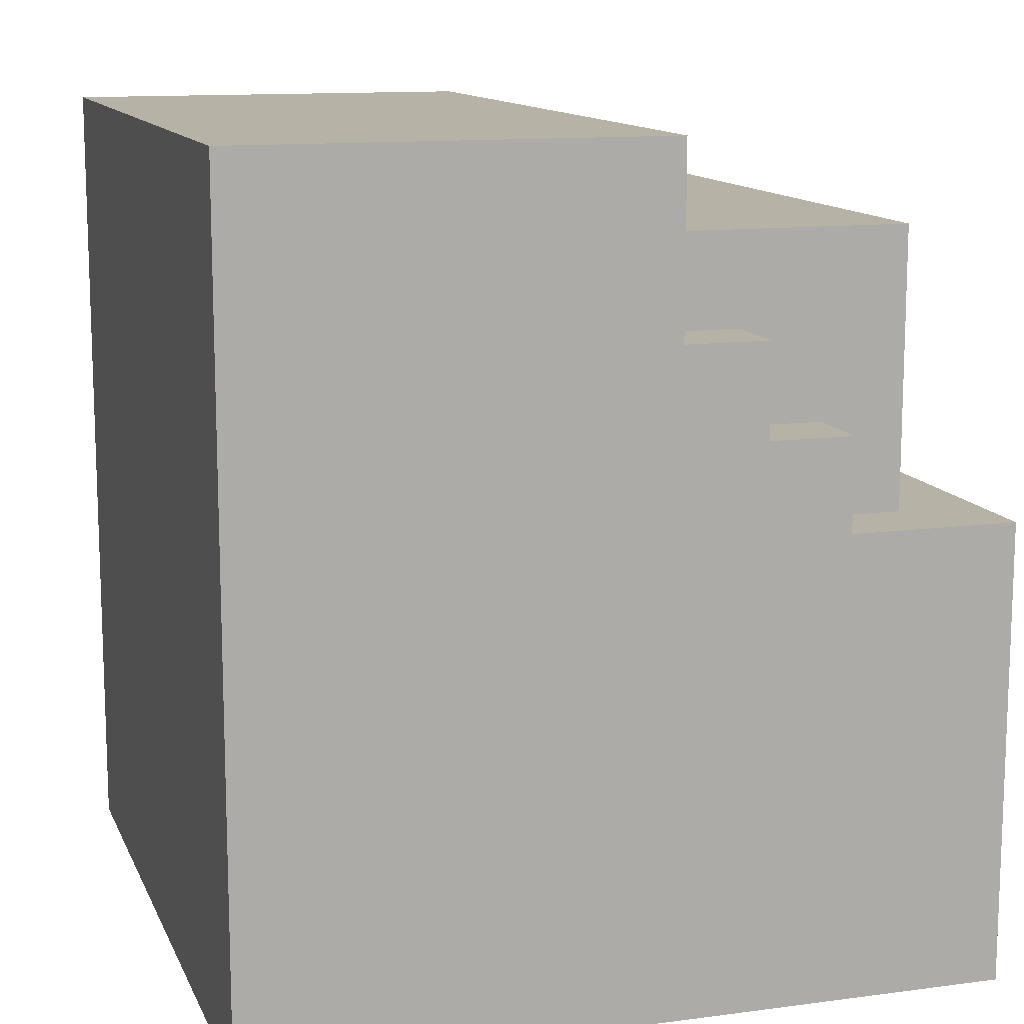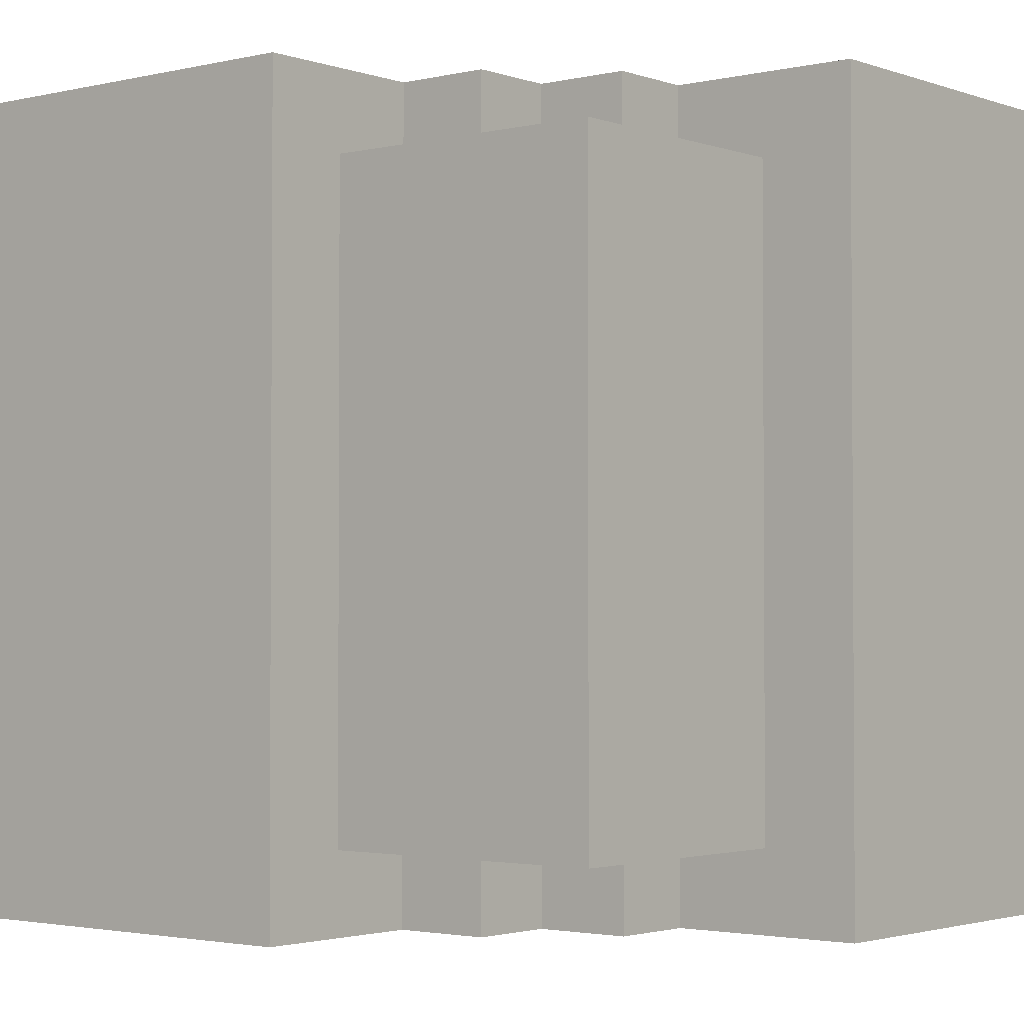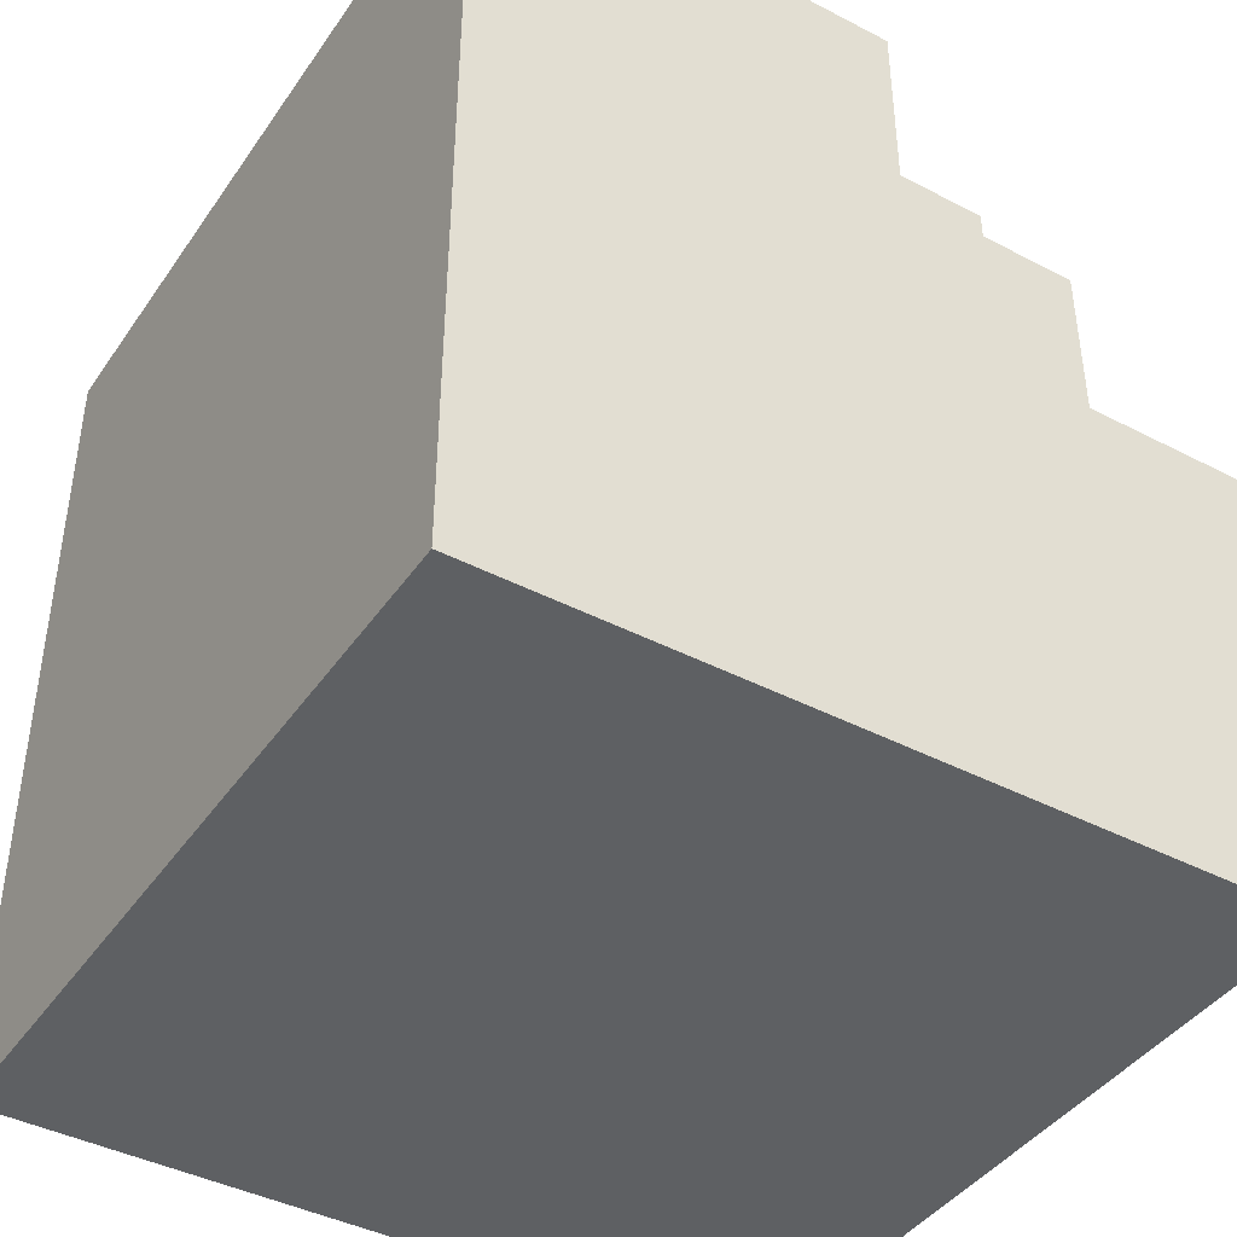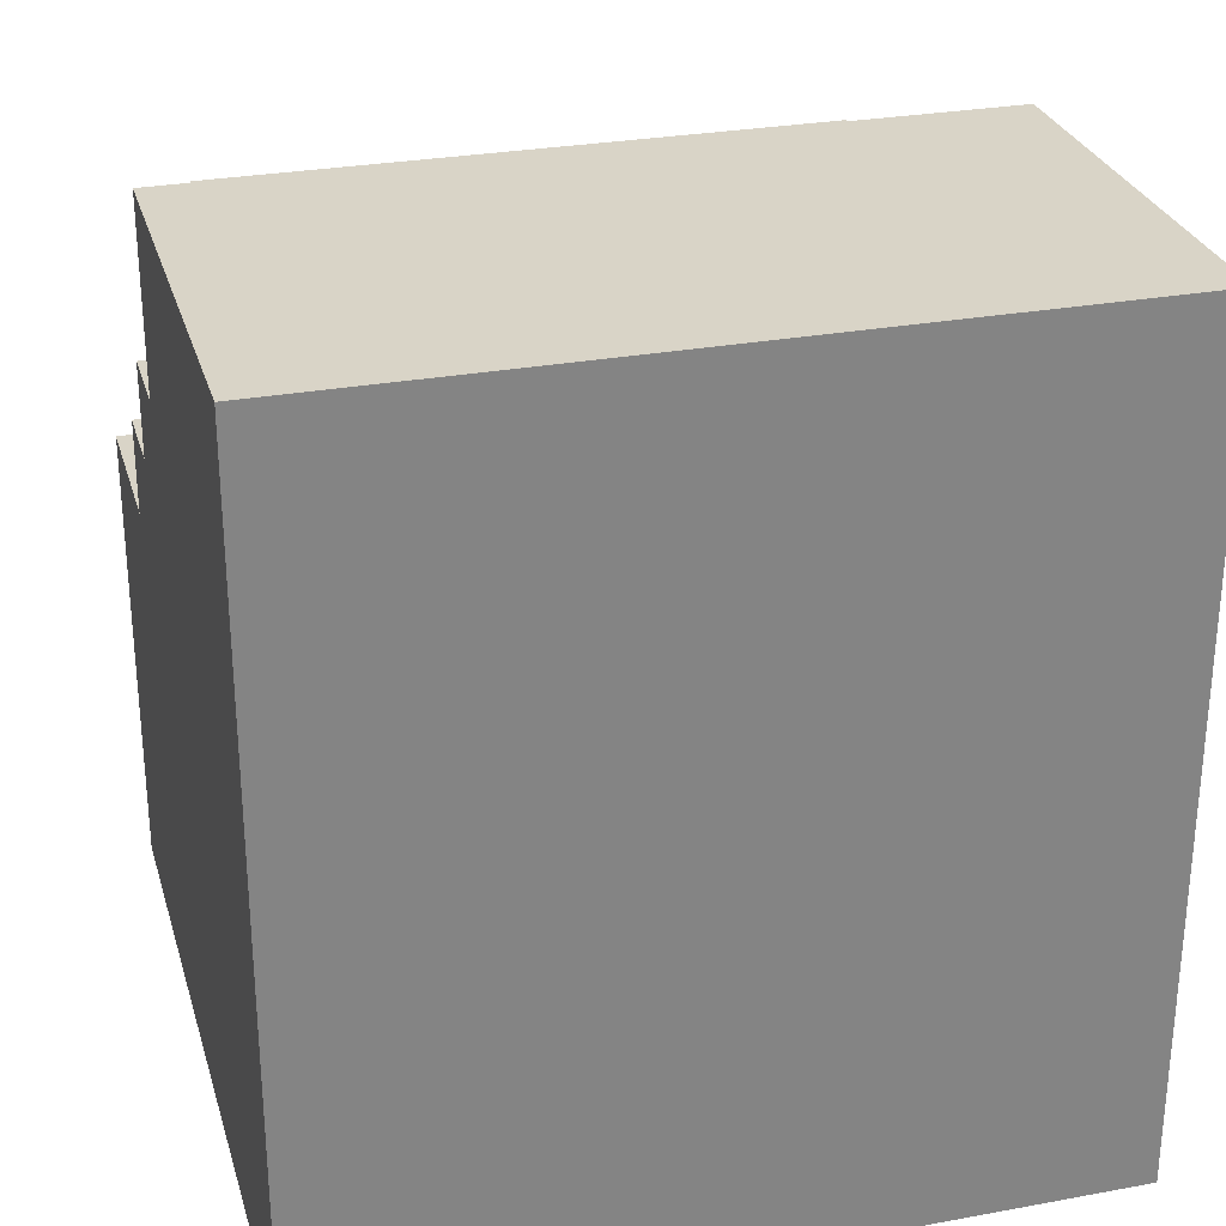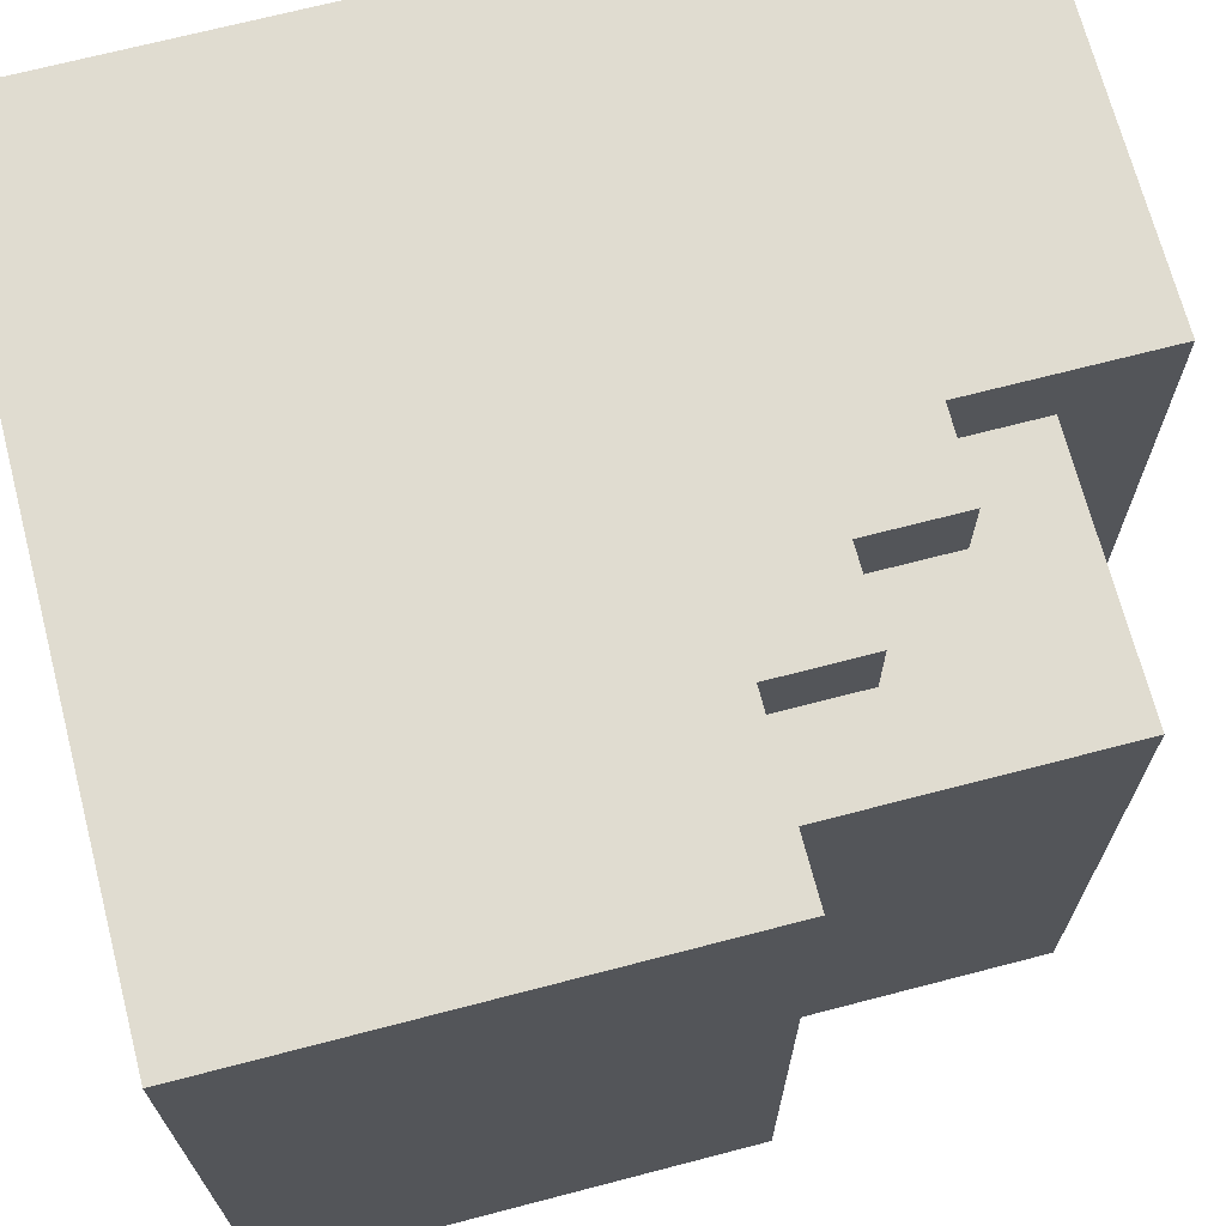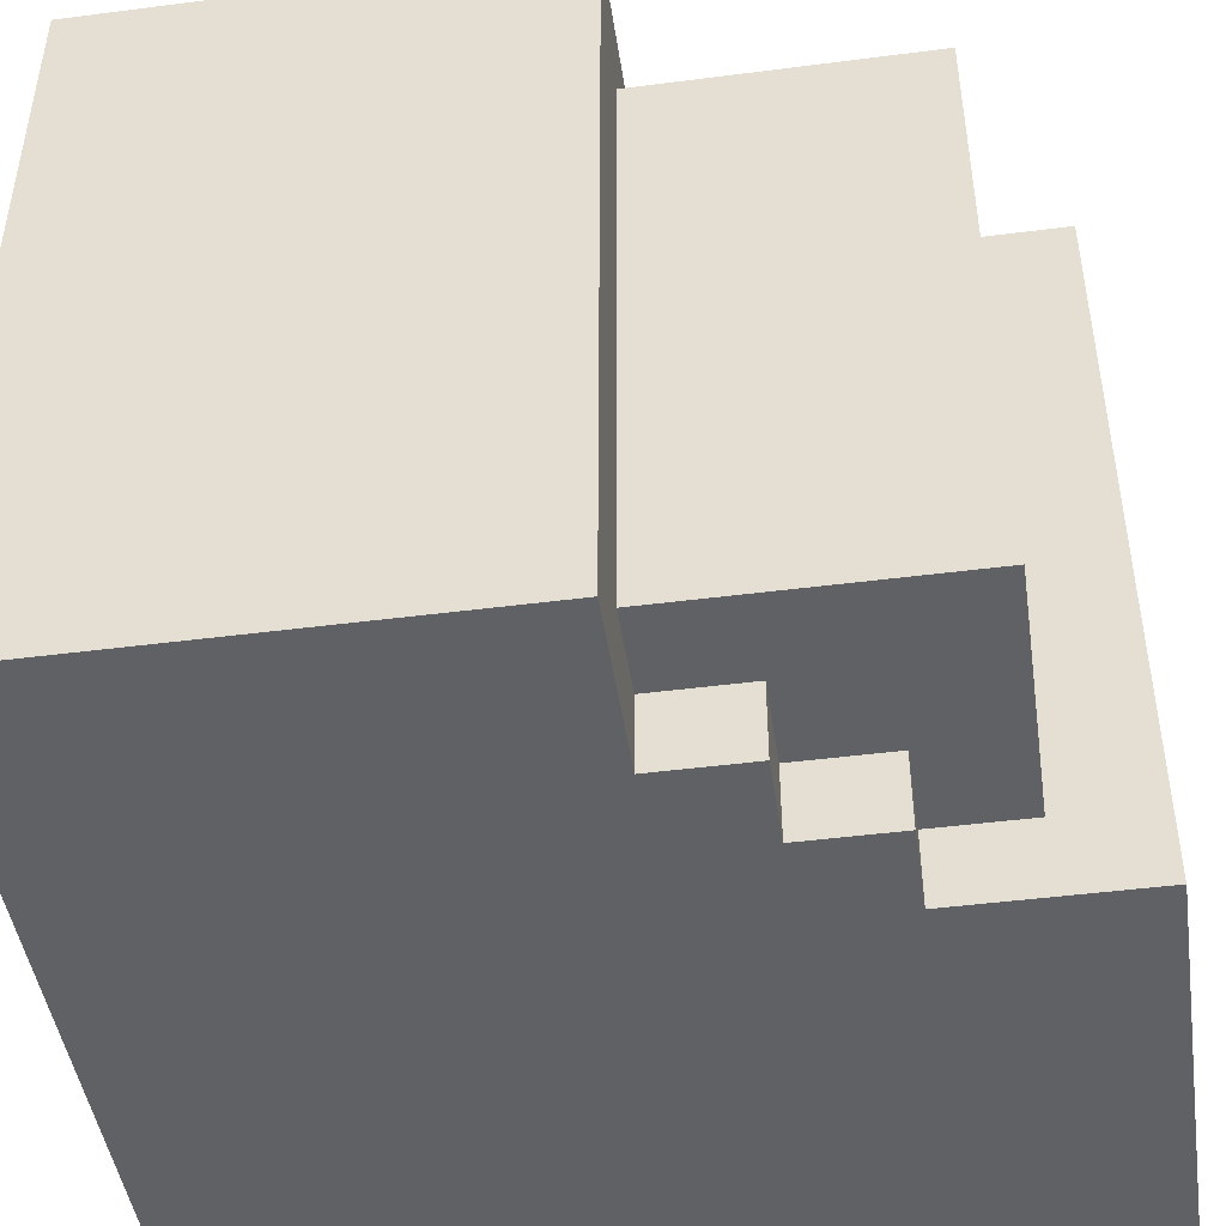
<metadata>
{"format":"obj","ext":"obj","renderer":"f3d","projection":"perspective","resolution":1024,"background":"white","views":[{"elev":12.5,"azim":-17.2,"up":"+Y"},{"elev":-2.3,"azim":129.4,"up":"+Z"},{"elev":-42.2,"azim":-31.9,"up":"+Y"},{"elev":28.5,"azim":-105.4,"up":"+Y"},{"elev":69.6,"azim":75.4,"up":"+Z"},{"elev":-46.1,"azim":98.4,"up":"+Z"}]}
</metadata>
<code>
g Armor_Almaz_1_left
v 0.2233 0.05547 0.1323
v 0.2598 0.1353 0.1323
v 0.2598 0.01557 0.1323
v 0.2233 0.01557 0.1323
v 0.1868 0.05547 0.1323
v 0.1868 0.09538 0.1323
v 0.1503 0.09538 0.1323
v 0.1503 0.1353 0.1323
v -0.03234 -0.184 0.1653
v 0.1868 0.09538 0.1653
v 0.1868 0.05547 0.1653
v 0.1503 0.09538 0.1653
v -0.03234 0.1752 0.1653
v 0.1503 0.1752 0.1653
v 0.2233 0.05547 0.1653
v 0.2233 0.01557 0.1653
v 0.2963 0.01557 0.1653
v 0.2963 -0.184 0.1653
v 0.2963 0.01557 -0.1653
v -0.03234 -0.184 -0.1653
v 0.2963 -0.184 -0.1653
v 0.2233 0.01557 -0.1653
v 0.2233 0.05547 -0.1653
v 0.1868 0.05547 -0.1653
v 0.1868 0.09538 -0.1653
v 0.1503 0.09538 -0.1653
v 0.1503 0.1752 -0.1653
v -0.03234 0.1752 -0.1653
v 0.2598 0.1353 -0.1322
v 0.1503 0.1353 -0.1322
v 0.1503 0.09538 -0.1322
v 0.1868 0.09538 -0.1322
v 0.1868 0.05547 -0.1322
v 0.2233 0.05547 -0.1322
v 0.2233 0.01557 -0.1322
v 0.2598 0.01557 -0.1322
v 0.2963 0.01557 0.1653
v 0.2963 0.01557 -0.1653
v 0.2963 -0.184 -0.1653
v 0.2963 -0.184 0.1653
v 0.2598 0.1353 0.1323
v 0.2598 0.1353 -0.1322
v 0.2598 0.01557 -0.1322
v 0.2598 0.01557 0.1323
v 0.1503 0.1752 0.1653
v 0.1503 0.1752 -0.1653
v 0.1503 0.1353 -0.1322
v 0.1503 0.1353 0.1323
v 0.1503 0.09538 0.1323
v 0.1503 0.09538 0.1653
v 0.1503 0.09538 -0.1653
v 0.1503 0.09538 -0.1322
v 0.2233 0.05547 0.1653
v 0.2233 0.05547 0.1323
v 0.2233 0.01557 0.1323
v 0.2233 0.01557 0.1653
v 0.1868 0.09538 0.1653
v 0.1868 0.09538 0.1323
v 0.1868 0.05547 0.1323
v 0.1868 0.05547 0.1653
v 0.2233 0.05547 -0.1322
v 0.2233 0.05547 -0.1653
v 0.2233 0.01557 -0.1653
v 0.2233 0.01557 -0.1322
v 0.1868 0.09538 -0.1322
v 0.1868 0.09538 -0.1653
v 0.1868 0.05547 -0.1653
v 0.1868 0.05547 -0.1322
v -0.03234 0.1752 -0.1653
v -0.03234 0.1752 0.1653
v -0.03234 -0.184 0.1653
v -0.03234 -0.184 -0.1653
v 0.2598 0.1353 0.1323
v 0.1503 0.1353 0.1323
v 0.1503 0.1353 -0.1322
v 0.2598 0.1353 -0.1322
v 0.2963 0.01557 0.1653
v 0.2598 0.01557 0.1323
v 0.2598 0.01557 -0.1322
v 0.2963 0.01557 -0.1653
v 0.2233 0.01557 0.1323
v 0.2233 0.01557 0.1653
v 0.2233 0.01557 -0.1322
v 0.2963 0.01557 -0.1653
v 0.2233 0.01557 -0.1653
v 0.2233 0.05547 0.1653
v 0.1868 0.05547 0.1653
v 0.1868 0.05547 0.1323
v 0.2233 0.05547 0.1323
v 0.1868 0.09538 0.1653
v 0.1503 0.09538 0.1653
v 0.1503 0.09538 0.1323
v 0.1868 0.09538 0.1323
v 0.2233 0.05547 -0.1322
v 0.1868 0.05547 -0.1322
v 0.1868 0.05547 -0.1653
v 0.2233 0.05547 -0.1653
v 0.1868 0.09538 -0.1322
v 0.1503 0.09538 -0.1322
v 0.1503 0.09538 -0.1653
v 0.1868 0.09538 -0.1653
v 0.2963 -0.184 -0.1653
v -0.03234 -0.184 -0.1653
v -0.03234 -0.184 0.1653
v 0.2963 -0.184 0.1653
v -0.03234 0.1752 -0.1653
v 0.1503 0.1752 -0.1653
v 0.1503 0.1752 0.1653
v -0.03234 0.1752 0.1653
g Armor_Almaz_1_left_0
f -107 -108 -109
f -106 -107 -109
f -105 -109 -108
f -105 -108 -104
f -103 -104 -108
f -103 -108 -102
f -99 -100 -101
f -101 -100 -98
f -101 -98 -97
f -98 -96 -97
f -101 -95 -99
f -94 -95 -101
f -94 -101 -93
f -92 -93 -101
f -89 -90 -91
f -91 -90 -88
f -88 -90 -87
f -86 -87 -90
f -86 -90 -85
f -84 -85 -90
f -84 -90 -83
f -90 -82 -83
f -79 -80 -81
f -81 -78 -79
f -77 -78 -81
f -81 -76 -77
f -75 -76 -81
f -74 -75 -81
f -71 -72 -73
f -70 -71 -73
f -67 -68 -69
f -66 -67 -69
f -63 -64 -65
f -62 -63 -65
f -61 -62 -65
f -60 -61 -65
f -59 -64 -63
f -58 -59 -63
f -55 -56 -57
f -54 -55 -57
f -51 -52 -53
f -50 -51 -53
f -47 -48 -49
f -46 -47 -49
f -43 -44 -45
f -42 -43 -45
f -39 -40 -41
f -38 -39 -41
f -35 -36 -37
f -34 -35 -37
f -31 -32 -33
f -30 -31 -33
f -29 -33 -32
f -29 -28 -33
f -31 -26 -27
f -25 -27 -26
f -22 -23 -24
f -21 -22 -24
f -18 -19 -20
f -17 -18 -20
f -14 -15 -16
f -13 -14 -16
f -10 -11 -12
f -9 -10 -12
f -6 -7 -8
f -5 -6 -8
f -2 -3 -4
f -1 -2 -4

</code>
